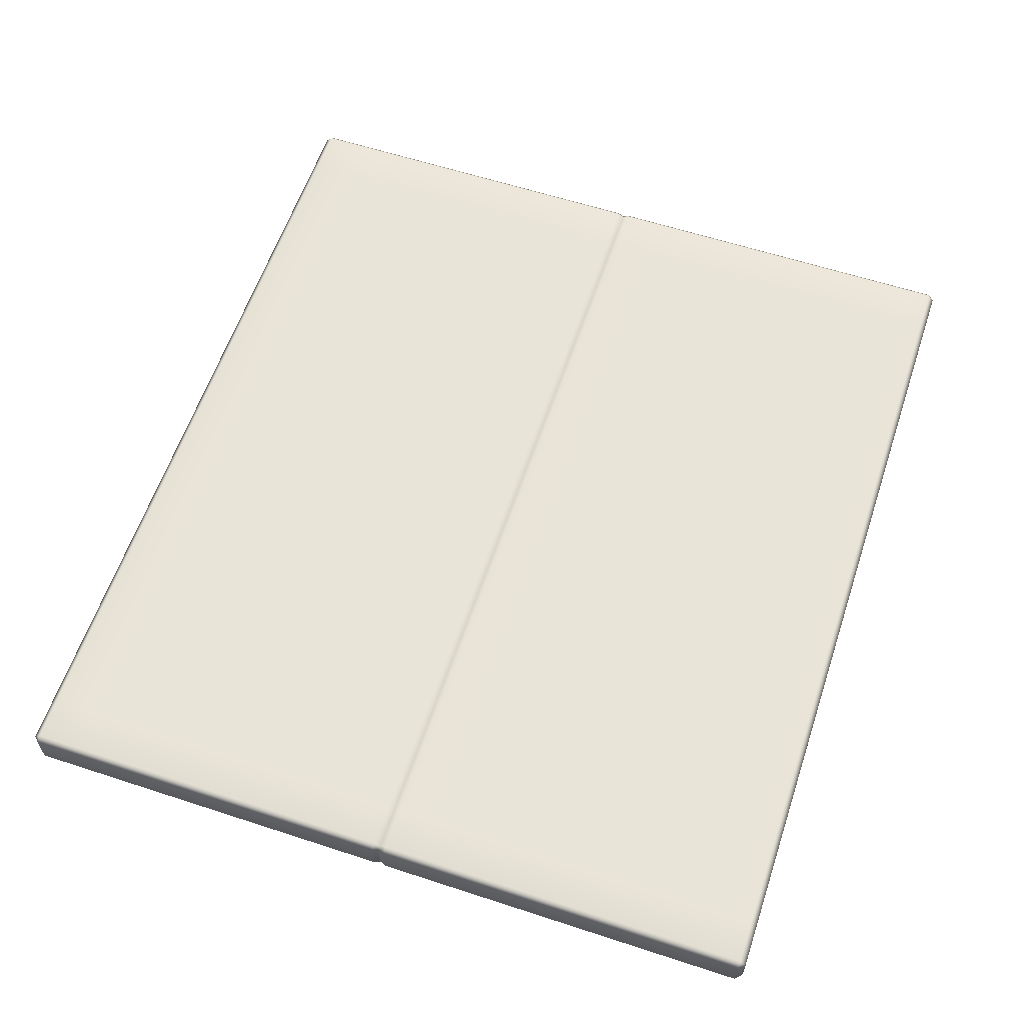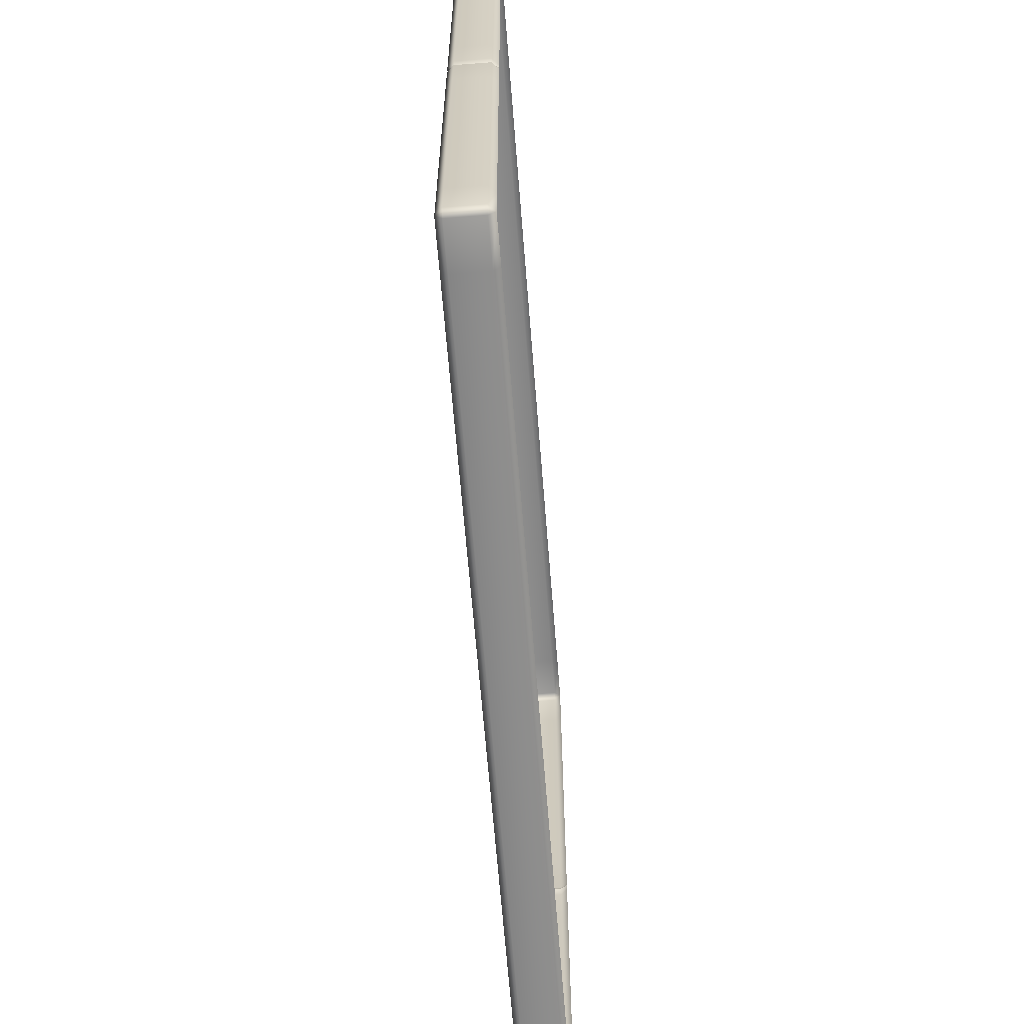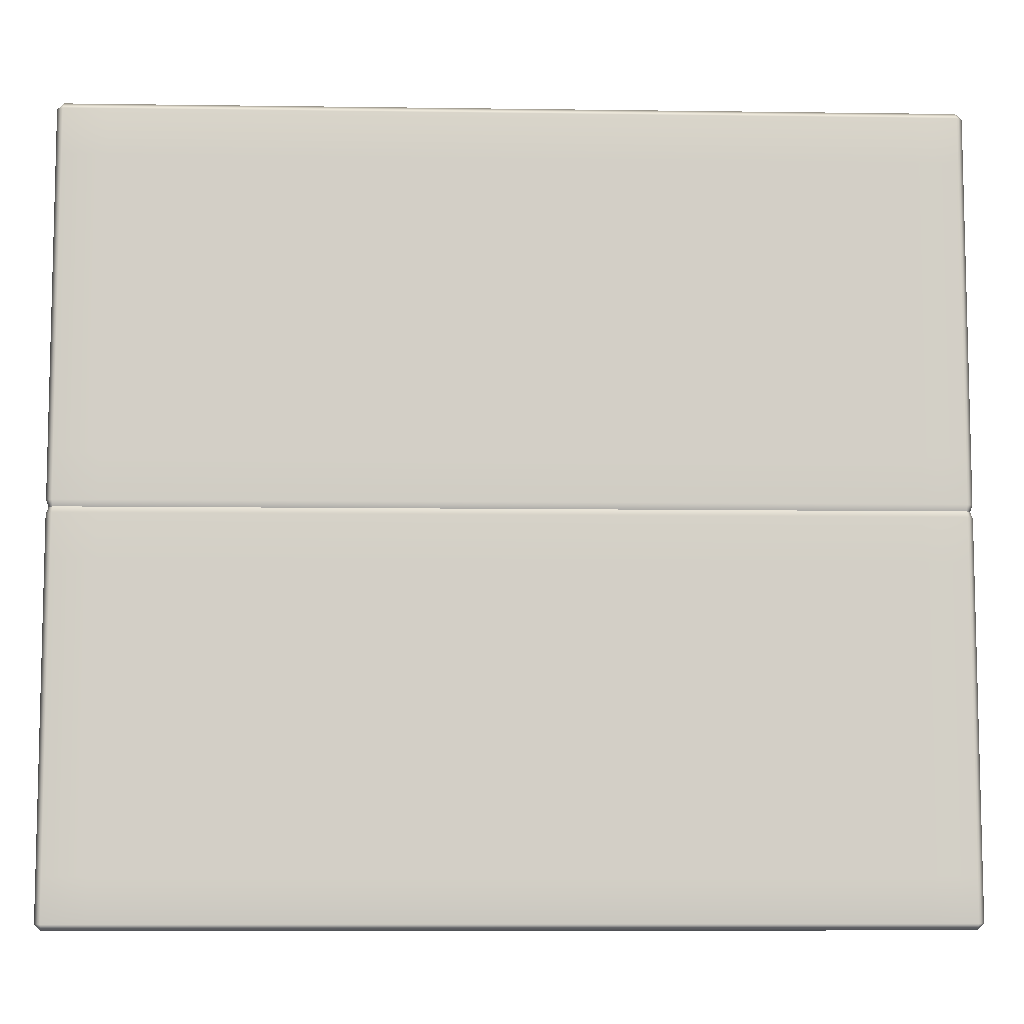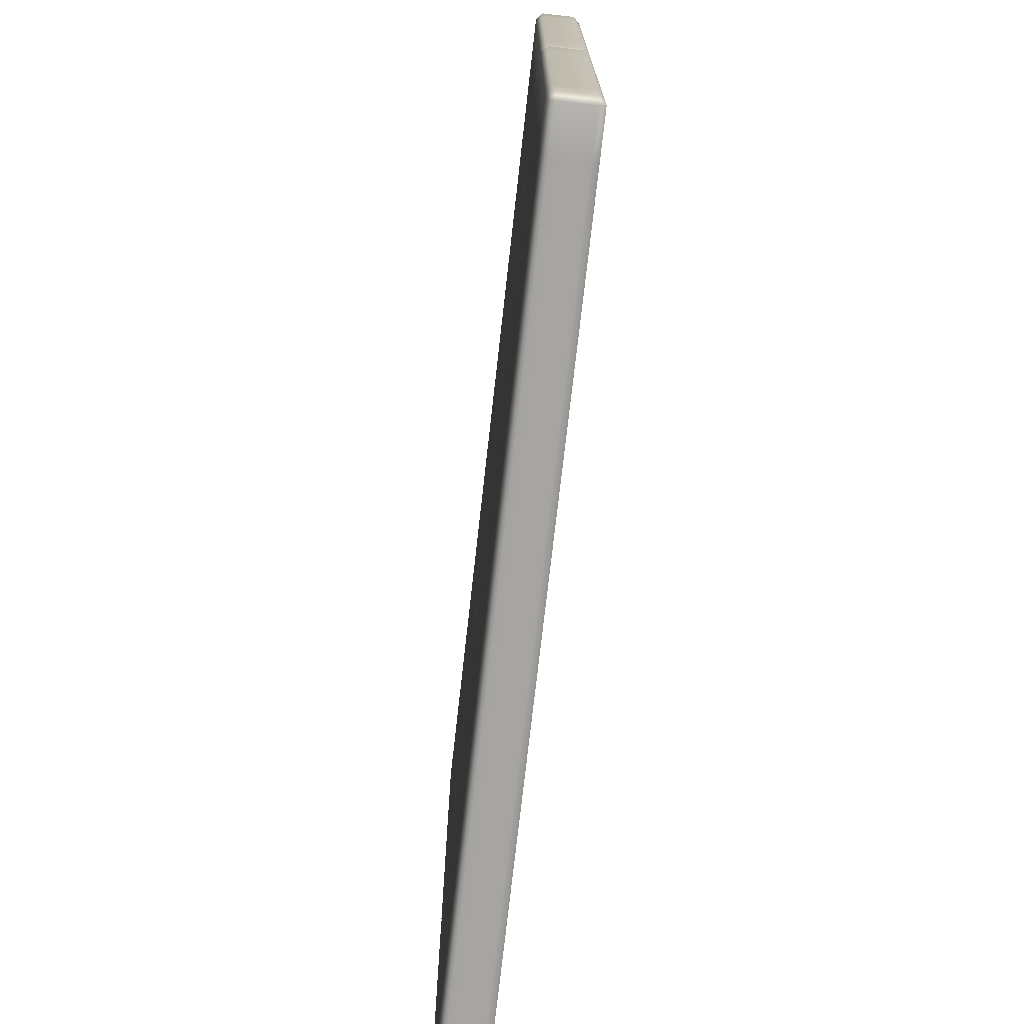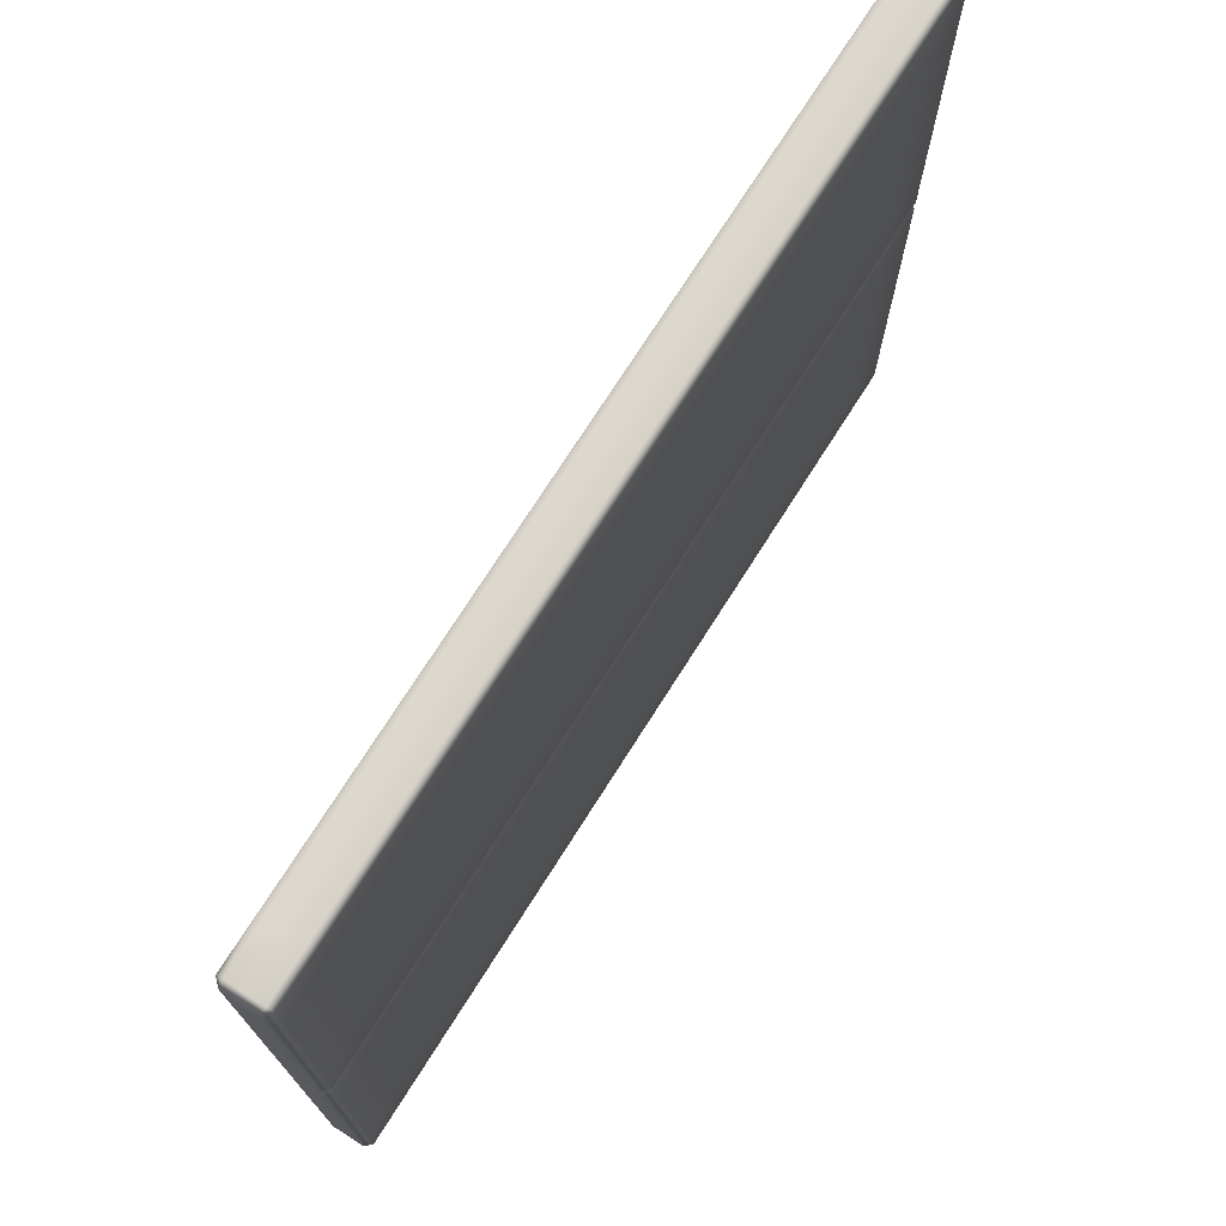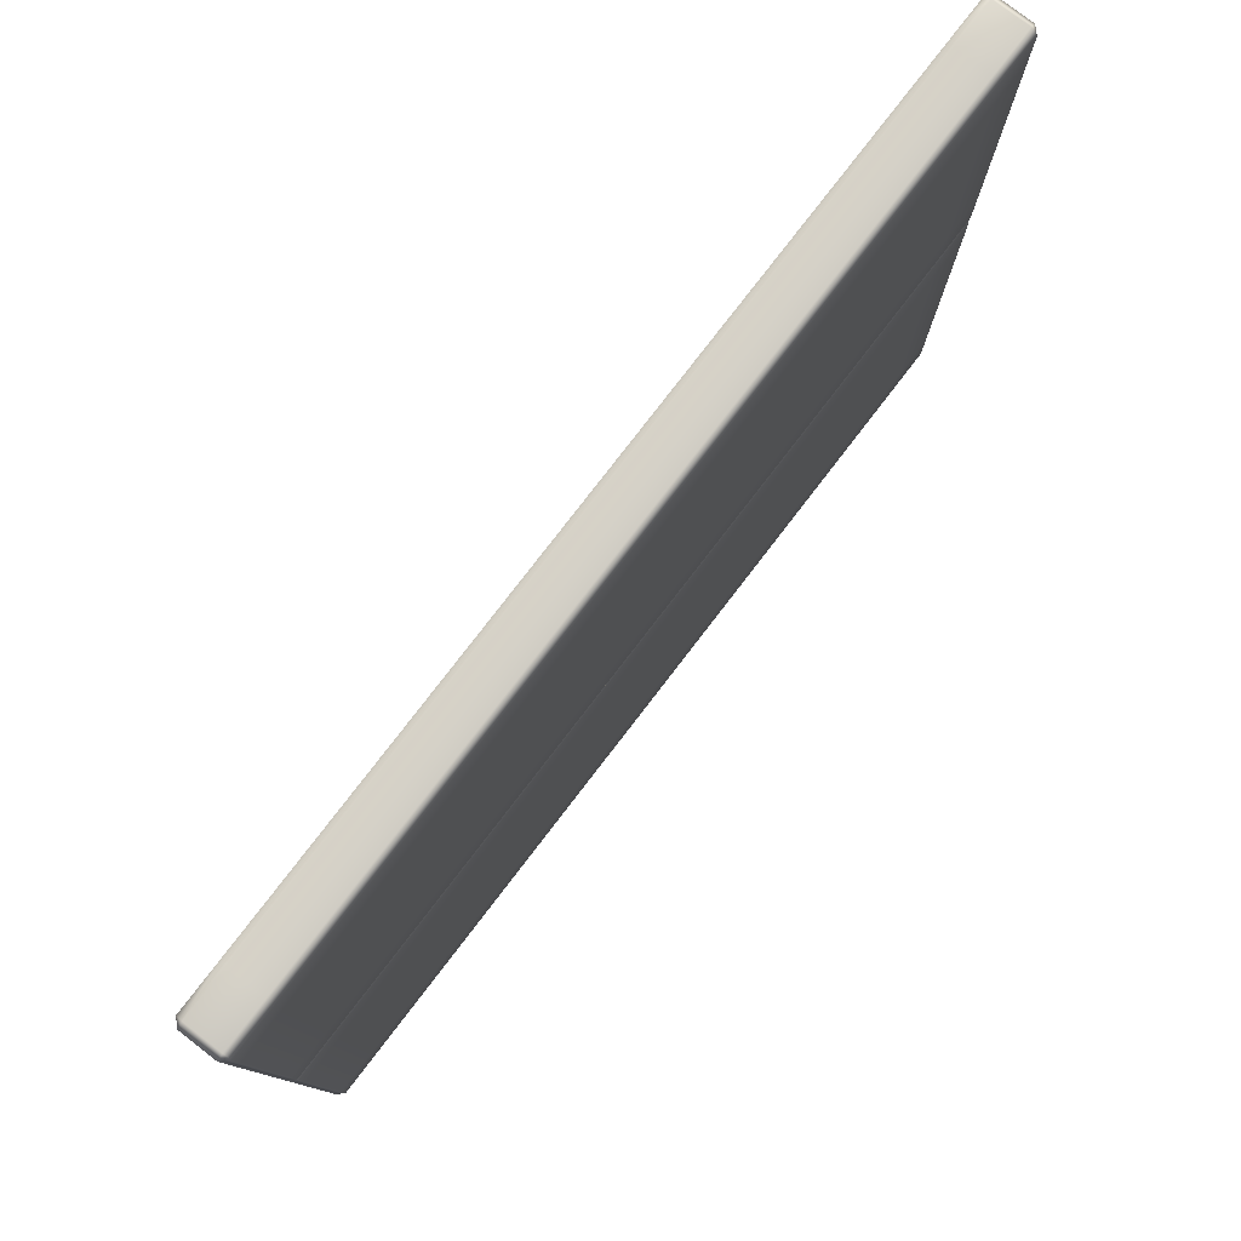
<metadata>
{"format":"obj","ext":"obj","renderer":"f3d","projection":"perspective","resolution":1024,"background":"white","views":[{"elev":60.4,"azim":-71.5,"up":"+Y"},{"elev":-63.9,"azim":-85.5,"up":"+Z"},{"elev":-8.3,"azim":177.8,"up":"+Z"},{"elev":-74.0,"azim":-96.4,"up":"+Z"},{"elev":73.5,"azim":122.4,"up":"+Z"},{"elev":79.2,"azim":127.6,"up":"+Z"}]}
</metadata>
<code>
g ENV_S09_BRB_StartLineSection_Vinyl_MO
v -9.616 -0.14 16.08
v -9.616 -0.14 9.744
v -9.476 0 9.744
v -9.476 0 16.08
v -8.528 0 16.08
v -8.528 0 9.744
v -8.528 0 17.08
v 8.528 -0.14 17.22
v -8.528 -0.14 17.22
v 8.528 0 17.08
v -8.528 0 16.08
v 8.528 0 16.08
v 9.476 0 16.08
v 9.616 -0.14 9.744
v 9.616 -0.14 16.08
v 9.476 0 9.744
v 8.528 0 9.744
v 8.528 0 16.08
v -9.476 0 1.089
v -9.616 -0.14 7.521
v -9.616 -0.14 1.089
v -9.476 0 7.521
v -8.528 0 7.521
v -8.528 0 1.089
v -8.528 -0.14 -4.547e-15
v 8.528 -0.14 -4.547e-15
v 8.528 0 0.14
v -8.528 0 0.14
v -8.528 0 1.089
v 8.528 0 1.089
v 9.616 -0.14 1.089
v 9.616 -0.14 7.521
v 9.476 0 7.521
v 9.476 0 1.089
v 8.528 0 1.089
v 8.528 0 7.521
v -9.616 -0.14 8.749
v -9.559 -0.8488 8.609
v -9.559 -0.1512 8.609
v -9.616 -0.86 8.749
v -9.616 -0.86 9.744
v -9.616 -0.14 9.744
v -9.616 -0.14 16.08
v -9.476 -1 8.749
v -9.465 -1 8.609
v -9.476 -1 9.744
v -9.476 -1 16.08
v -9.616 -0.86 16.08
v -9.476 -1 17.08
v -9.616 -0.86 17.08
v -9.616 -0.14 17.08
v -8.528 0 8.469
v 8.518 -0.05659 8.609
v -8.518 -0.05659 8.609
v 8.528 0 8.469
v -8.528 0 7.521
v 8.528 0 7.521
v 8.518 -0.05659 8.609
v -8.528 0 8.749
v -8.518 -0.05659 8.609
v 8.528 0 8.749
v -8.528 0 9.744
v 8.528 0 9.744
v 9.616 -0.14 8.469
v 9.559 -0.8488 8.609
v 9.559 -0.1512 8.609
v 9.616 -0.86 8.469
v 9.616 -0.86 7.521
v 9.465 -1 8.609
v 9.476 -1 8.469
v 9.616 -0.14 7.521
v 9.476 -1 7.521
v 9.476 -1 1.089
v 9.616 -0.14 1.089
v 9.616 -0.86 1.089
v 9.476 -1 0.14
v 9.616 -0.86 0.14
v 9.616 -0.14 0.14
v 9.476 -0.86 -4.547e-15
v 8.528 -0.86 -4.547e-15
v 9.476 -0.14 -4.547e-15
v 8.528 -1 0.14
v 8.528 -0.14 -4.547e-15
v -8.528 -1 0.14
v -8.528 -0.14 -4.547e-15
v -8.528 -0.86 -4.547e-15
v -9.476 -1 0.14
v -9.476 -0.14 -4.547e-15
v -9.476 -0.86 -4.547e-15
v -9.616 -0.86 0.14
v -9.616 -0.14 0.14
v -9.476 -1 1.089
v -9.616 -0.14 1.089
v -9.616 -0.86 1.089
v -9.476 -1 7.521
v -9.616 -0.14 7.521
v -9.616 -0.86 7.521
v -9.616 -0.86 8.469
v -9.616 -0.14 8.469
v -9.559 -0.1512 8.609
v -9.476 -1 8.469
v -9.559 -0.8488 8.609
v -9.465 -1 8.609
v 8.528 0 1.089
v 8.528 0 7.521
v -8.528 0 7.521
v -8.528 0 1.089
v 8.528 0 9.744
v 8.528 0 16.08
v -8.528 0 16.08
v -8.528 0 9.744
v -8.528 0 0.14
v -9.476 -0.14 -4.547e-15
v -8.528 -0.14 -4.547e-15
v -9.476 0 0.14
v -9.616 -0.14 0.14
v -9.616 -0.14 1.089
v -9.476 0 1.089
v -8.528 0 1.089
v -9.465 -0.05659 8.609
v -8.518 -0.05659 8.609
v -8.528 0 8.749
v -9.476 0 8.749
v -9.559 -0.1512 8.609
v -9.616 -0.14 8.749
v -9.476 0 9.744
v -8.528 0 9.744
v -9.616 -0.14 9.744
v 8.528 0 8.469
v 9.465 -0.05659 8.609
v 8.518 -0.05659 8.609
v 9.476 0 8.469
v 9.559 -0.1512 8.609
v 9.616 -0.14 8.469
v 9.476 0 7.521
v 8.528 0 7.521
v 9.616 -0.14 7.521
v 9.476 -0.14 -4.547e-15
v 8.528 0 0.14
v 8.528 -0.14 -4.547e-15
v 9.476 0 0.14
v 9.616 -0.14 0.14
v 9.476 0 1.089
v 8.528 0 1.089
v 9.616 -0.14 1.089
v -9.476 0 16.08
v -9.616 -0.14 17.08
v -9.616 -0.14 16.08
v -9.476 0 17.08
v -8.528 0 16.08
v -9.476 -0.14 17.22
v -8.528 0 17.08
v -8.528 -0.14 17.22
v 9.476 0 16.08
v 8.528 0 17.08
v 8.528 0 16.08
v 9.476 0 17.08
v 9.616 -0.14 16.08
v 8.528 -0.14 17.22
v 9.616 -0.14 17.08
v 9.476 -0.14 17.22
v 8.528 0 8.749
v 9.476 0 9.744
v 8.528 0 9.744
v 9.476 0 8.749
v 8.518 -0.05659 8.609
v 9.616 -0.14 9.744
v 9.465 -0.05659 8.609
v 9.616 -0.14 8.749
v 9.559 -0.1512 8.609
v -9.476 0 8.469
v -9.616 -0.14 8.469
v -9.616 -0.14 7.521
v -9.559 -0.1512 8.609
v -9.476 0 7.521
v -9.465 -0.05659 8.609
v -8.528 0 7.521
v -8.518 -0.05659 8.609
v -8.528 0 8.469
v 9.559 -0.1512 8.609
v 9.559 -0.8488 8.609
v 9.616 -0.86 8.749
v 9.616 -0.14 8.749
v 9.465 -1 8.609
v 9.476 -1 8.749
v 9.616 -0.14 9.744
v 9.476 -1 9.744
v 9.616 -0.86 9.744
v 9.616 -0.86 16.08
v 9.616 -0.14 16.08
v 9.476 -1 16.08
v 9.616 -0.86 17.08
v 9.616 -0.14 17.08
v 9.476 -1 17.08
v 9.476 -0.14 17.22
v 9.476 -0.86 17.22
v 8.528 -1 17.08
v 8.528 -0.14 17.22
v 8.528 -0.86 17.22
v -8.528 -0.86 17.22
v -8.528 -1 17.08
v -8.528 -0.14 17.22
v -9.476 -0.86 17.22
v -9.476 -1 17.08
v -9.476 -0.14 17.22
v -9.616 -0.86 17.08
v -9.616 -0.14 17.08
g ENV_S09_BRB_StartLineSection_Vinyl_MO_0
f 3 2 1
f 4 3 1
f 4 5 3
f 5 6 3
f 9 8 7
f 8 10 7
f 7 10 11
f 10 12 11
f 15 14 13
f 14 16 13
f 13 16 17
f 18 13 17
f 21 20 19
f 20 22 19
f 19 22 23
f 24 19 23
f 27 26 25
f 28 27 25
f 28 29 27
f 29 30 27
f 33 32 31
f 34 33 31
f 34 35 33
f 35 36 33
f 39 38 37
f 38 40 37
f 40 41 37
f 41 42 37
f 43 42 41
f 40 38 44
f 41 40 44
f 38 45 44
f 46 41 44
f 41 46 47
f 48 41 47
f 48 43 41
f 47 49 48
f 49 50 48
f 48 50 43
f 50 51 43
f 54 53 52
f 53 55 52
f 52 55 56
f 55 57 56
f 60 59 58
f 59 61 58
f 59 62 61
f 62 63 61
f 66 65 64
f 65 67 64
f 67 68 64
f 67 65 69
f 70 67 69
f 68 67 70
f 68 71 64
f 72 68 70
f 68 72 73
f 74 71 68
f 75 68 73
f 75 74 68
f 73 76 75
f 75 77 74
f 76 77 75
f 77 78 74
f 78 77 79
f 77 76 79
f 80 79 76
f 81 78 79
f 81 79 80
f 82 80 76
f 83 81 80
f 80 82 84
f 85 83 80
f 86 80 84
f 86 85 80
f 84 87 86
f 85 86 88
f 87 89 86
f 86 89 88
f 87 90 89
f 88 89 90
f 91 88 90
f 90 87 92
f 93 91 90
f 94 90 92
f 94 93 90
f 92 95 94
f 93 94 96
f 95 97 94
f 94 97 96
f 97 95 98
f 97 98 96
f 98 99 96
f 99 98 100
f 95 101 98
f 98 102 100
f 98 101 102
f 101 103 102
f 106 105 104
f 107 106 104
f 110 109 108
f 111 110 108
f 114 113 112
f 113 115 112
f 116 115 113
f 115 116 117
f 118 115 117
f 112 115 118
f 119 112 118
f 122 121 120
f 123 122 120
f 123 120 124
f 125 123 124
f 122 123 126
f 126 123 125
f 127 122 126
f 128 126 125
f 131 130 129
f 130 132 129
f 132 130 133
f 134 132 133
f 129 132 135
f 135 132 134
f 136 129 135
f 137 135 134
f 140 139 138
f 139 141 138
f 141 142 138
f 143 141 139
f 142 141 143
f 144 143 139
f 145 142 143
f 148 147 146
f 147 149 146
f 150 146 149
f 149 147 151
f 152 150 149
f 149 151 153
f 152 149 153
f 156 155 154
f 155 157 154
f 154 157 158
f 155 159 157
f 157 160 158
f 159 161 157
f 160 157 161
f 164 163 162
f 163 165 162
f 162 165 166
f 163 167 165
f 165 168 166
f 167 169 165
f 170 168 165
f 169 170 165
f 173 172 171
f 172 174 171
f 175 173 171
f 174 176 171
f 177 175 171
f 176 178 171
f 179 177 171
f 178 179 171
f 182 181 180
f 183 182 180
f 184 181 182
f 185 184 182
f 182 183 186
f 187 185 182
f 188 182 186
f 188 187 182
f 189 188 186
f 187 188 189
f 190 189 186
f 191 187 189
f 189 190 192
f 189 192 191
f 190 193 192
f 192 194 191
f 192 193 195
f 194 192 196
f 196 192 195
f 197 194 196
f 196 195 198
f 199 197 196
f 199 196 198
f 197 199 200
f 200 199 198
f 201 197 200
f 202 200 198
f 200 203 201
f 200 202 203
f 203 204 201
f 202 205 203
f 206 204 203
f 203 205 207
f 206 203 207

</code>
